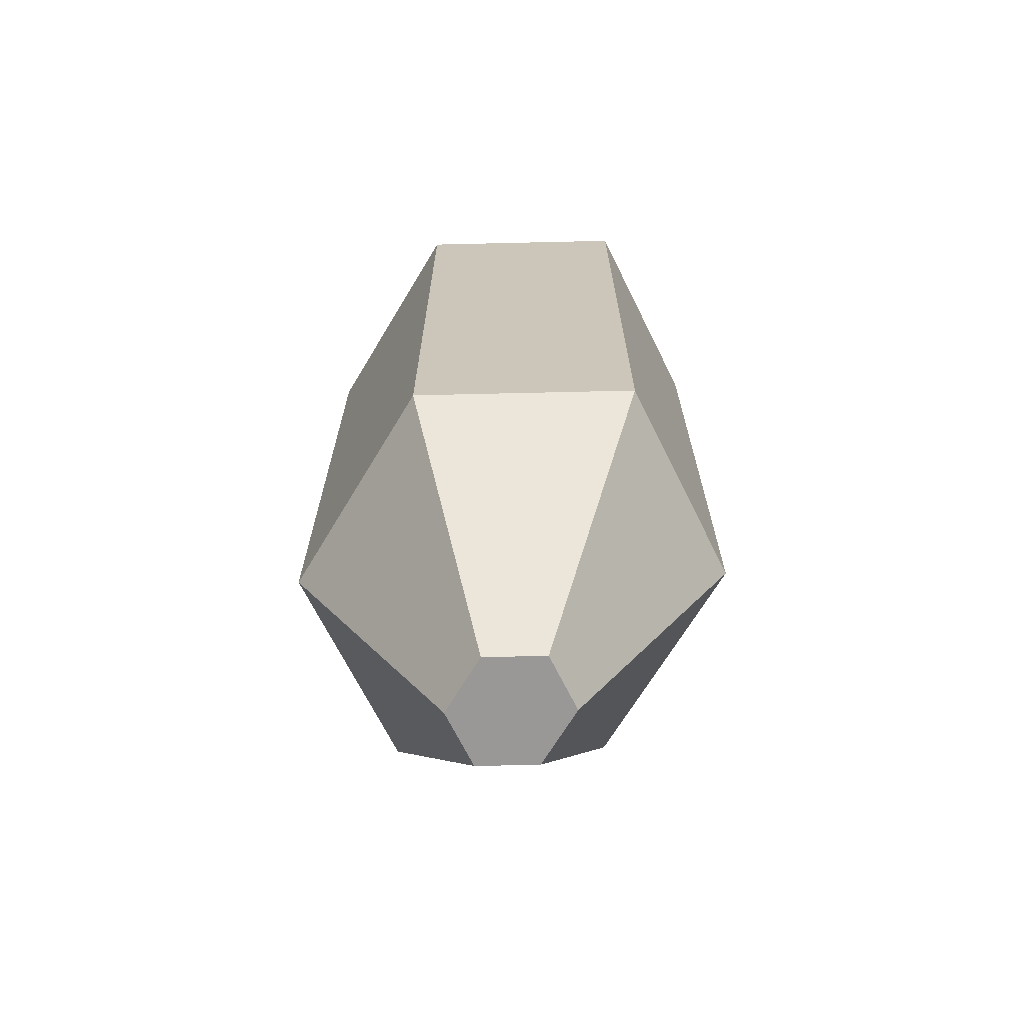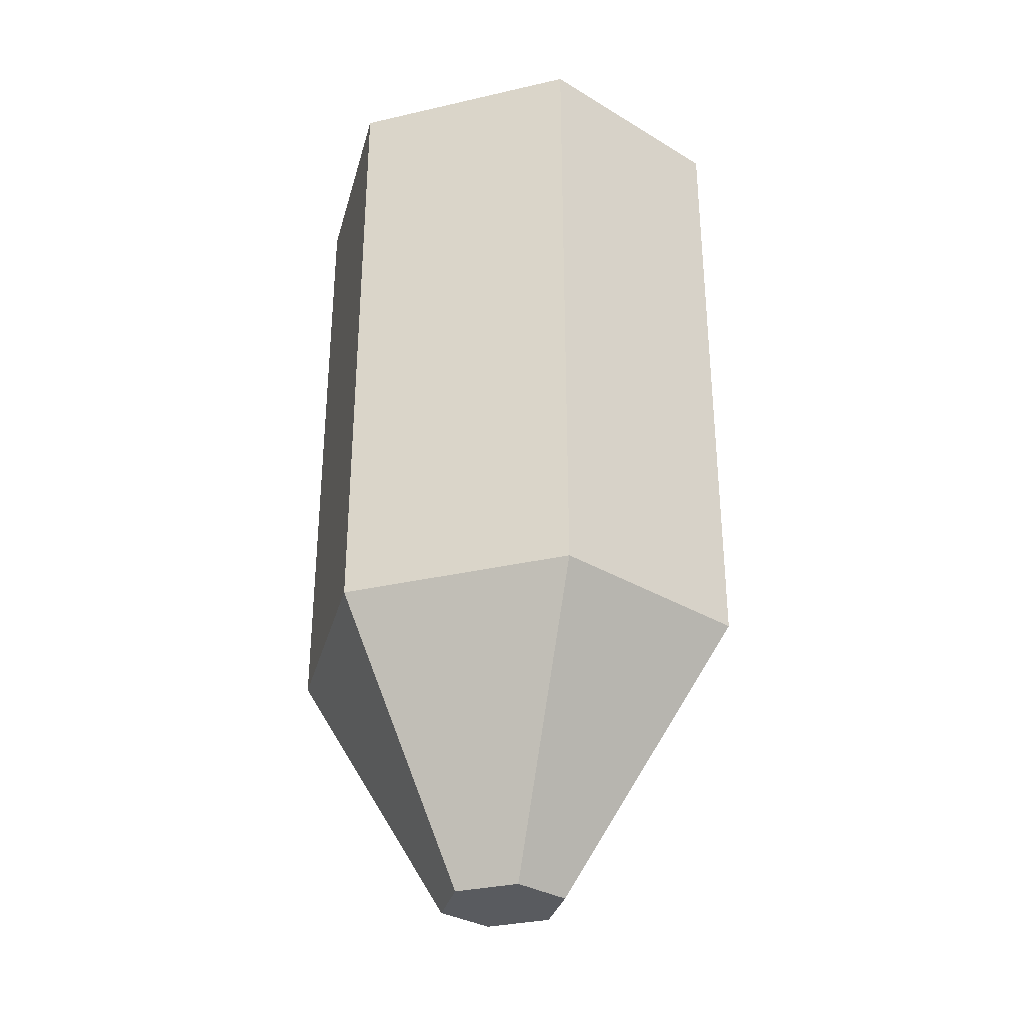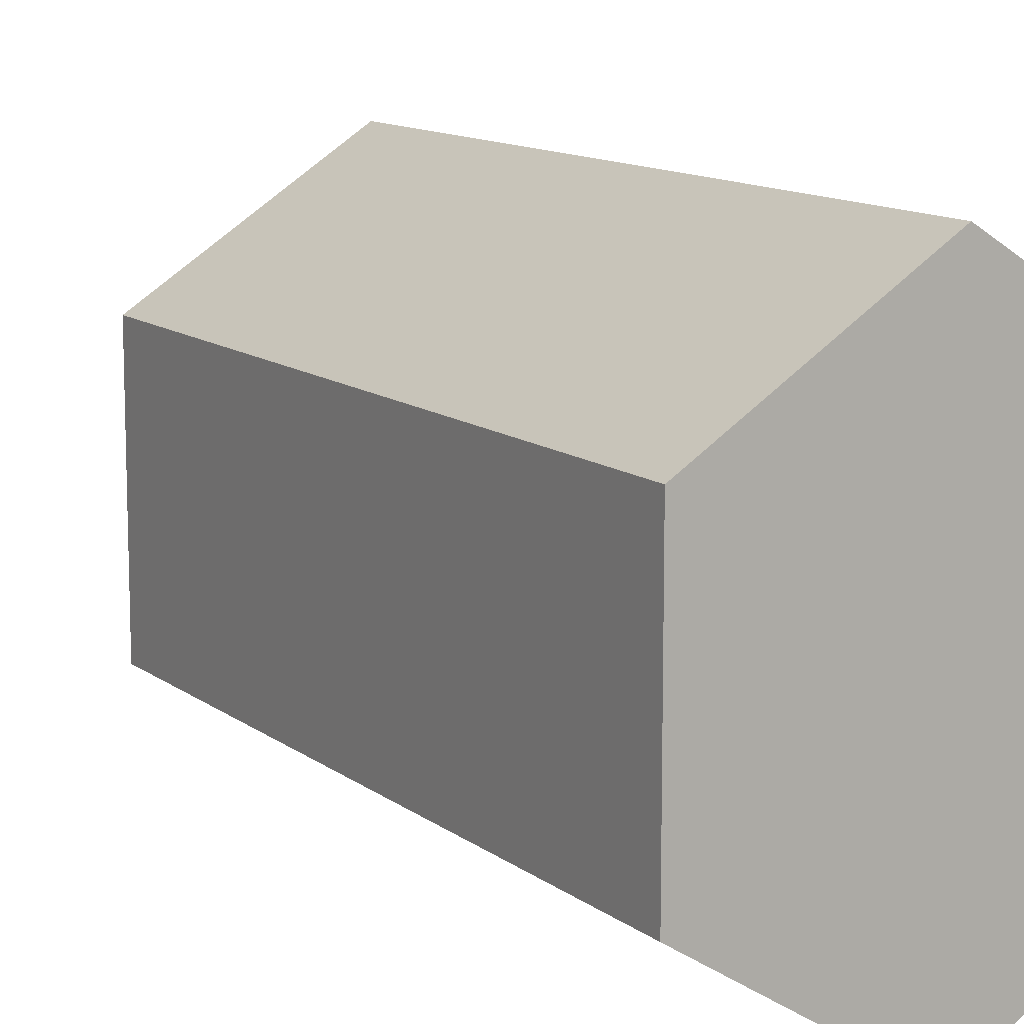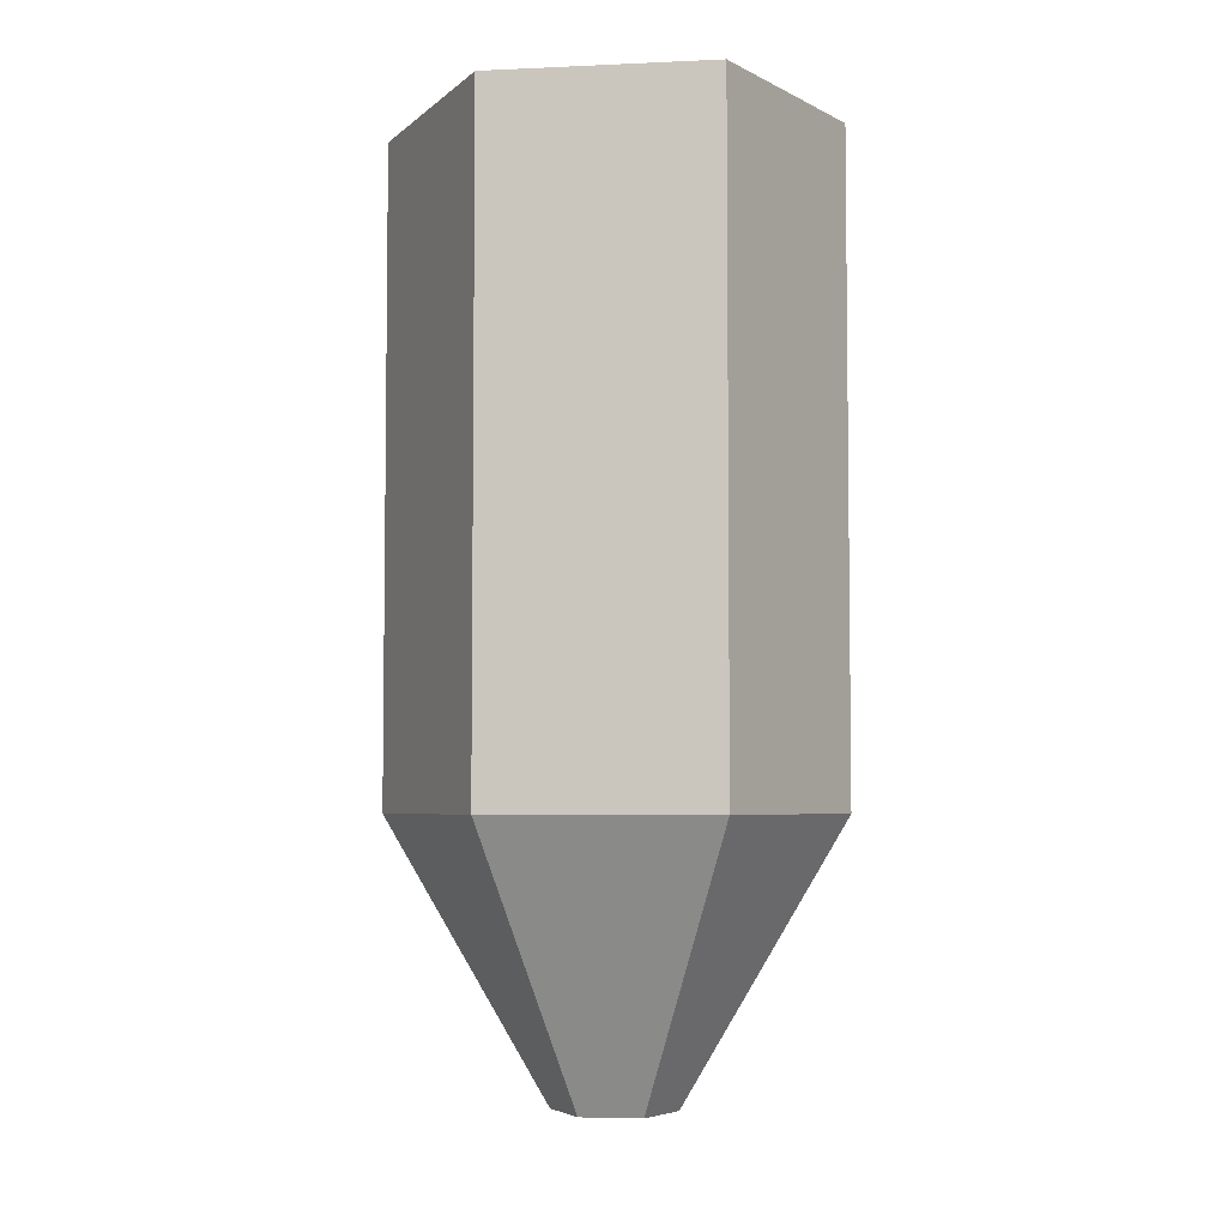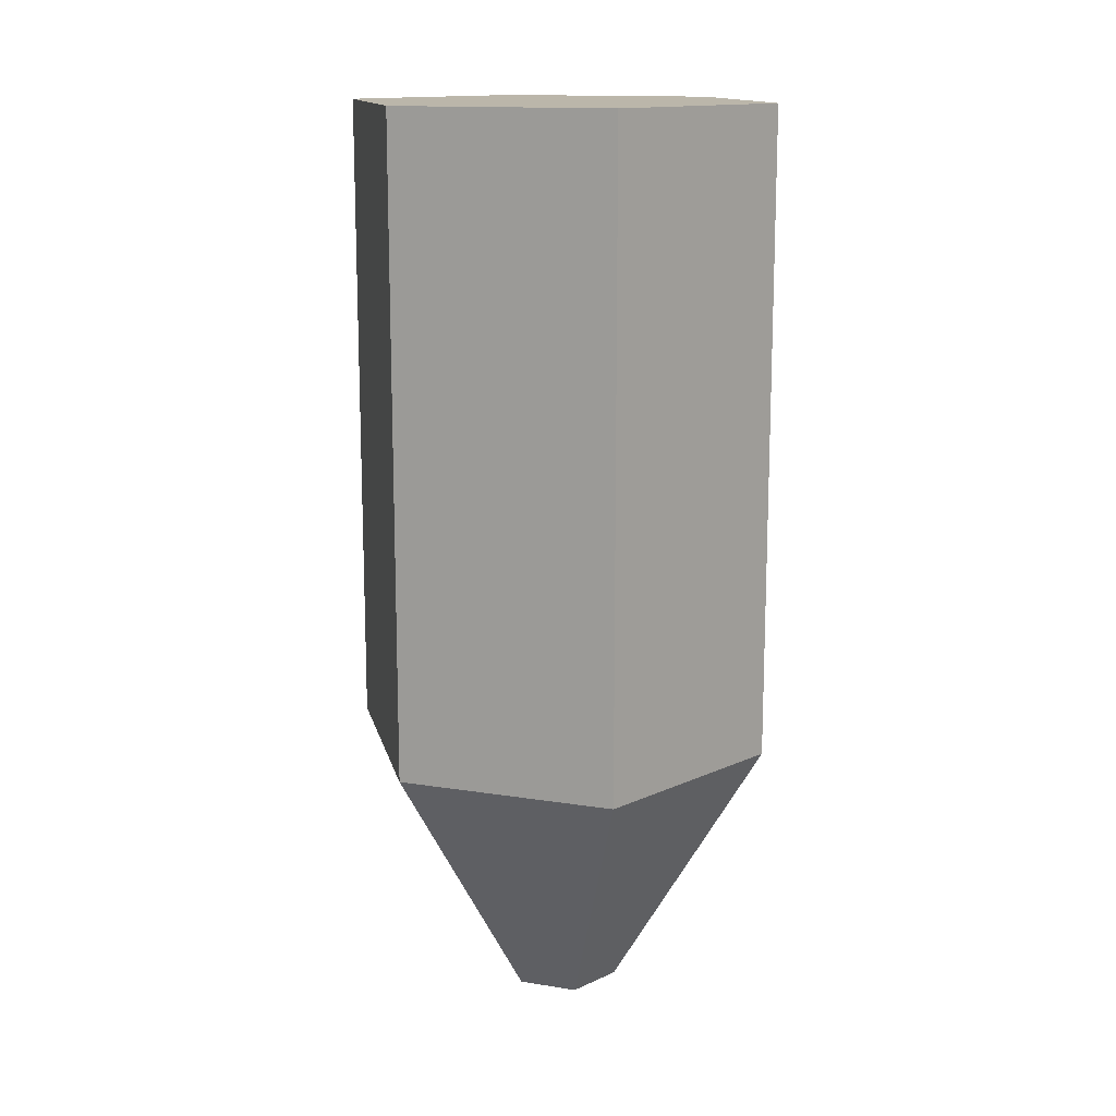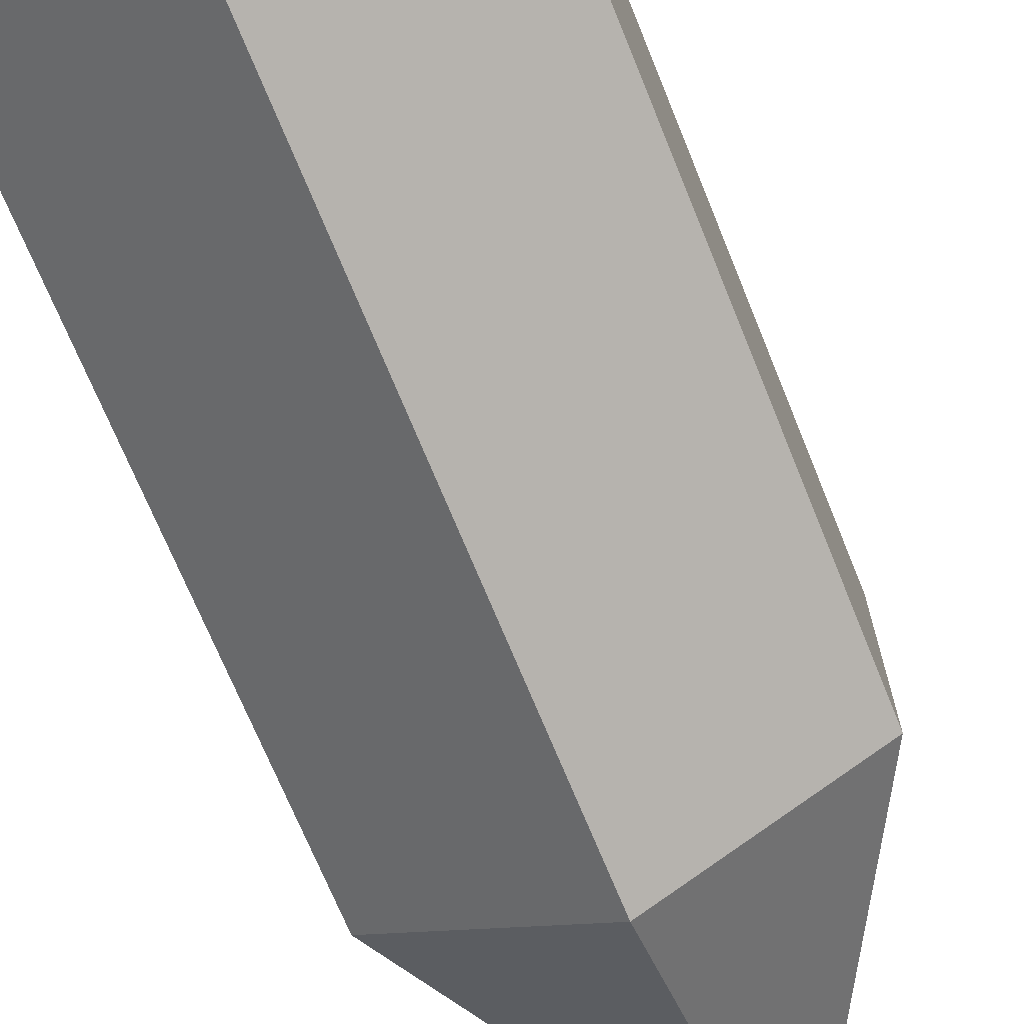
<metadata>
{"format":"obj","ext":"obj","renderer":"f3d","projection":"perspective","resolution":1024,"background":"white","views":[{"elev":-68.7,"azim":148.9,"up":"+Z"},{"elev":-32.7,"azim":107.7,"up":"+Z"},{"elev":12.0,"azim":-30.7,"up":"+Y"},{"elev":-4.8,"azim":155.7,"up":"+Z"},{"elev":14.1,"azim":167.2,"up":"+Z"},{"elev":-70.0,"azim":22.1,"up":"+Y"}]}
</metadata>
<code>
o Cylinder
v -0.0008 0.006922 -0.06
v 0 0.0308 0.06
v 0.005849 0.002699 -0.06
v 0.02425 0.0154 0.06
v 0.005849 -0.005747 -0.06
v 0.02425 -0.0154 0.06
v -0.0008 -0.00997 -0.06
v -0 -0.0308 0.06
v -0.007449 -0.005747 -0.06
v -0.02425 -0.0154 0.06
v -0.007449 0.002699 -0.06
v -0.02425 0.0154 0.06
v 0 0.0308 -0.02437
v 0.02425 0.0154 -0.02437
v 0.02425 -0.0154 -0.02437
v -0 -0.0308 -0.02437
v -0.02425 -0.0154 -0.02437
v -0.02425 0.0154 -0.02437
v -0.0008 0.006922 -0.06
v -0.0008 0.006922 -0.06
v 0.005849 0.002699 -0.06
v 0.005849 0.002699 -0.06
v 0.02425 0.0154 0.06
v 0.02425 0.0154 0.06
v 0 0.0308 0.06
v 0 0.0308 0.06
v 0 0.0308 -0.02437
v 0 0.0308 -0.02437
v 0 0.0308 -0.02437
v 0.02425 0.0154 -0.02437
v 0.02425 0.0154 -0.02437
v 0.02425 0.0154 -0.02437
v 0.02425 -0.0154 -0.02437
v 0.02425 -0.0154 -0.02437
v 0.02425 -0.0154 -0.02437
v 0.005849 -0.005747 -0.06
v 0.005849 -0.005747 -0.06
v -0 -0.0308 -0.02437
v -0 -0.0308 -0.02437
v -0 -0.0308 -0.02437
v -0.0008 -0.00997 -0.06
v -0.0008 -0.00997 -0.06
v -0.02425 -0.0154 -0.02437
v -0.02425 -0.0154 -0.02437
v -0.02425 -0.0154 -0.02437
v -0.007449 -0.005747 -0.06
v -0.007449 -0.005747 -0.06
v -0.02425 0.0154 -0.02437
v -0.02425 0.0154 -0.02437
v -0.02425 0.0154 -0.02437
v -0.007449 0.002699 -0.06
v -0.007449 0.002699 -0.06
v 0.02425 -0.0154 0.06
v 0.02425 -0.0154 0.06
v -0 -0.0308 0.06
v -0 -0.0308 0.06
v -0.02425 -0.0154 0.06
v -0.02425 -0.0154 0.06
v -0.02425 0.0154 0.06
v -0.02425 0.0154 0.06
f 25 31 27
f 22 33 36
f 35 41 37
f 59 57 53
f 42 43 46
f 45 51 47
f 21 9 52
f 60 29 49
f 58 18 44
f 56 17 39
f 54 16 34
f 4 15 14
f 20 32 3
f 50 1 11
f 25 23 31
f 22 30 33
f 35 38 41
f 53 24 59
f 26 59 24
f 57 55 53
f 42 40 43
f 45 48 51
f 52 19 21
f 21 5 9
f 7 9 5
f 60 2 29
f 58 12 18
f 56 10 17
f 54 8 16
f 4 6 15
f 20 28 32
f 50 13 1

</code>
